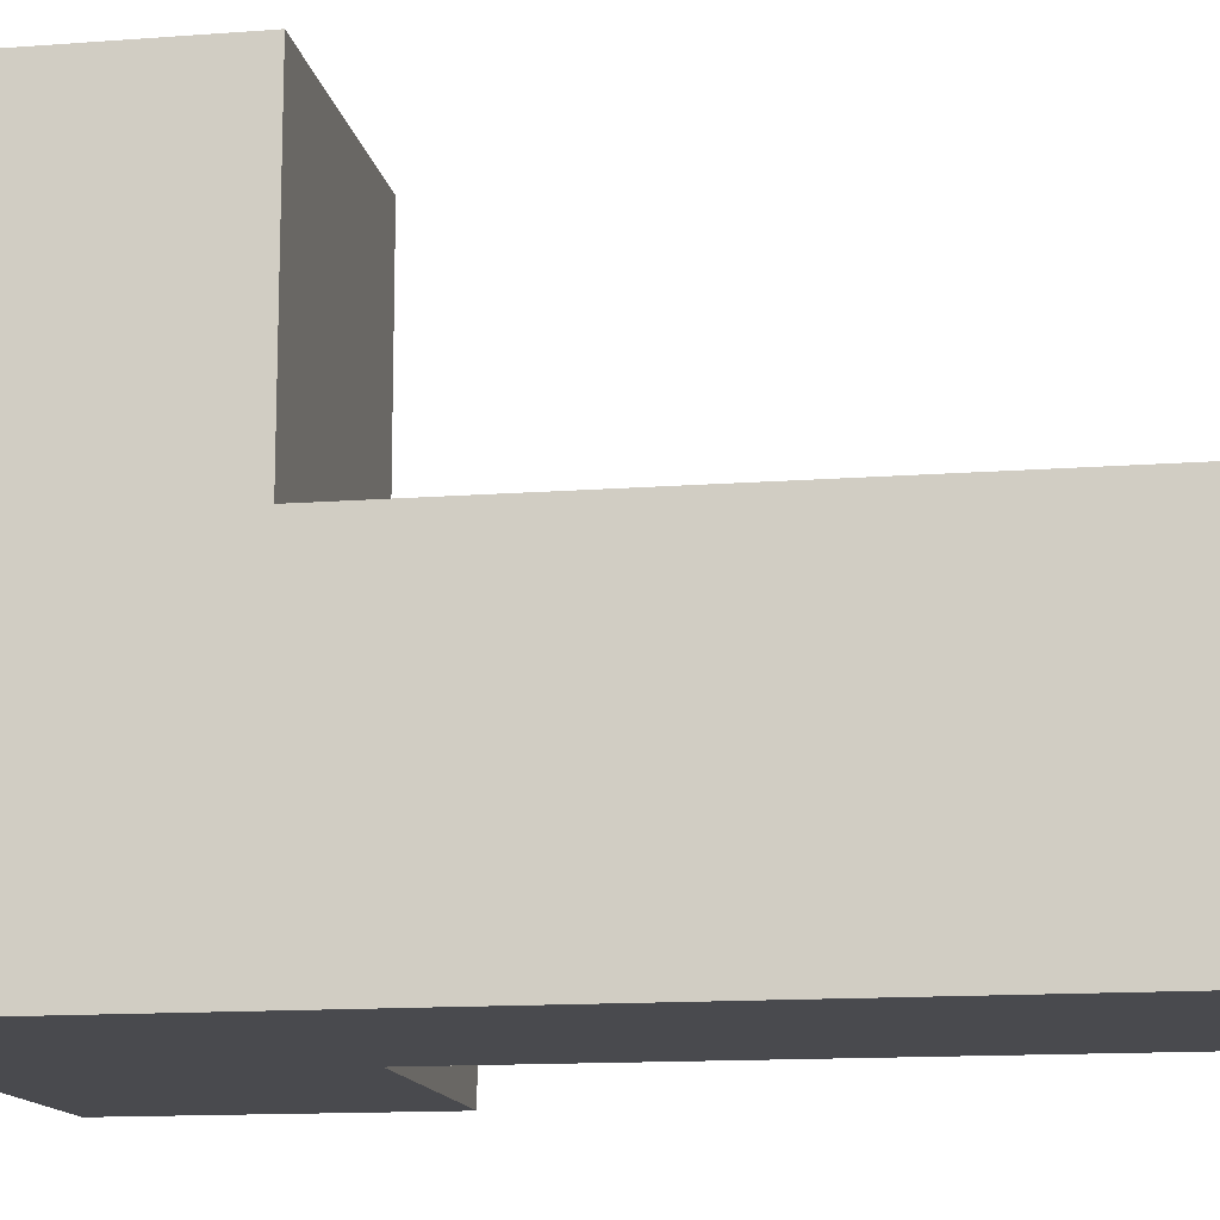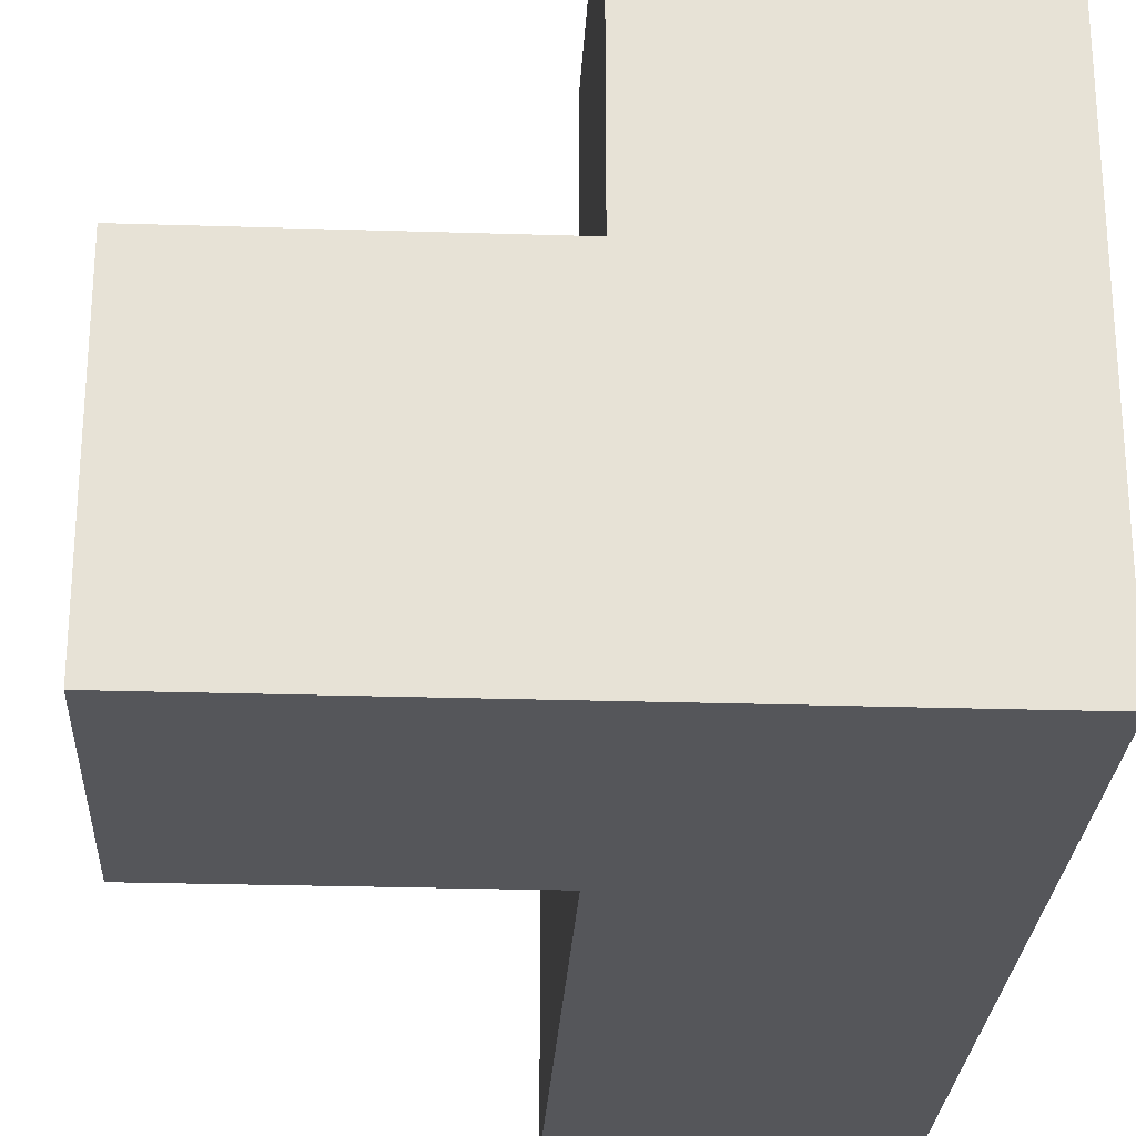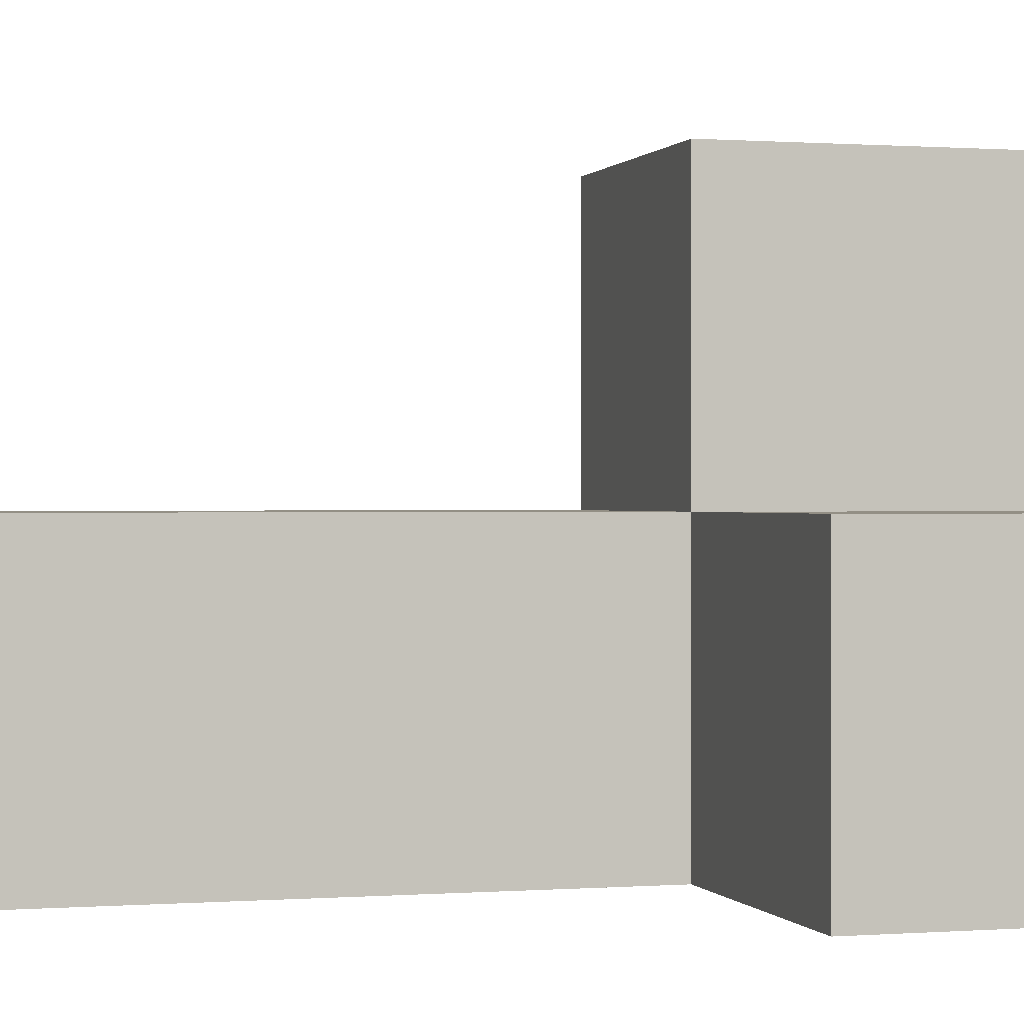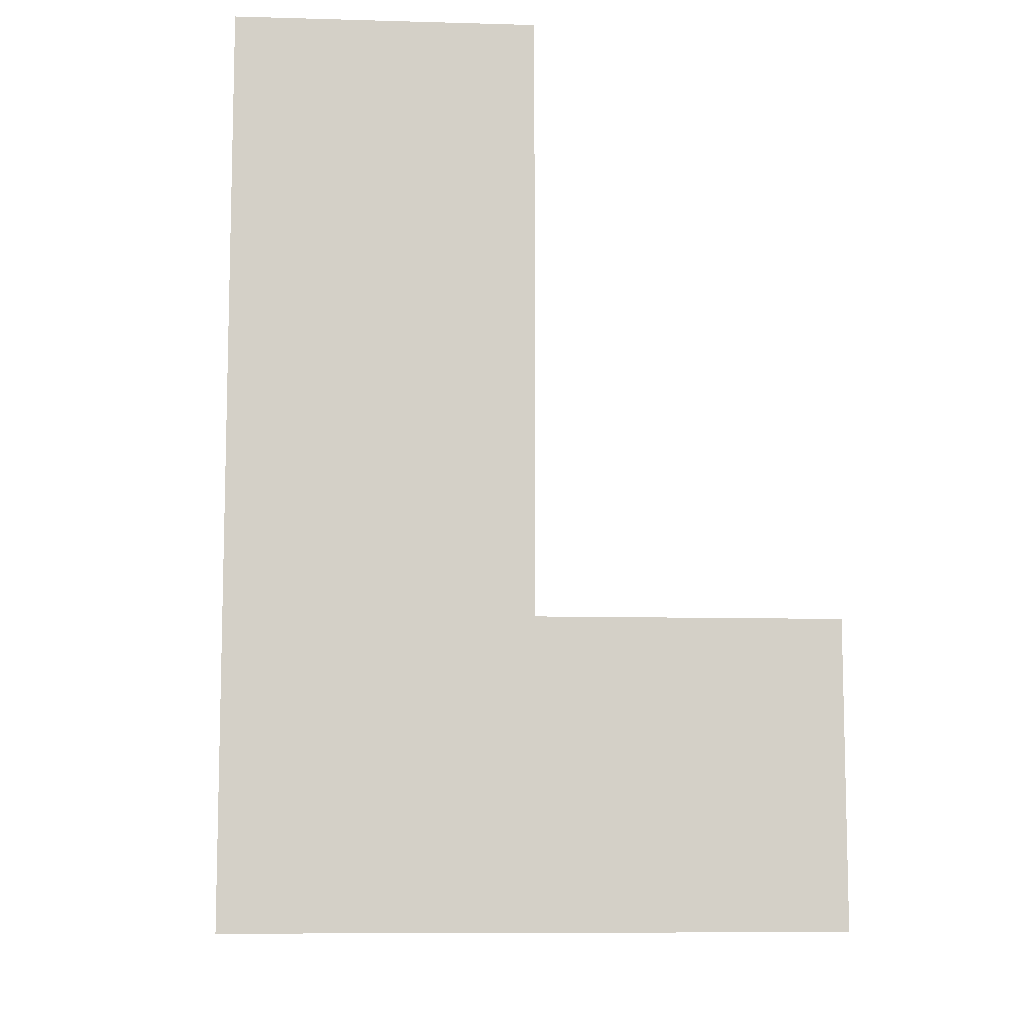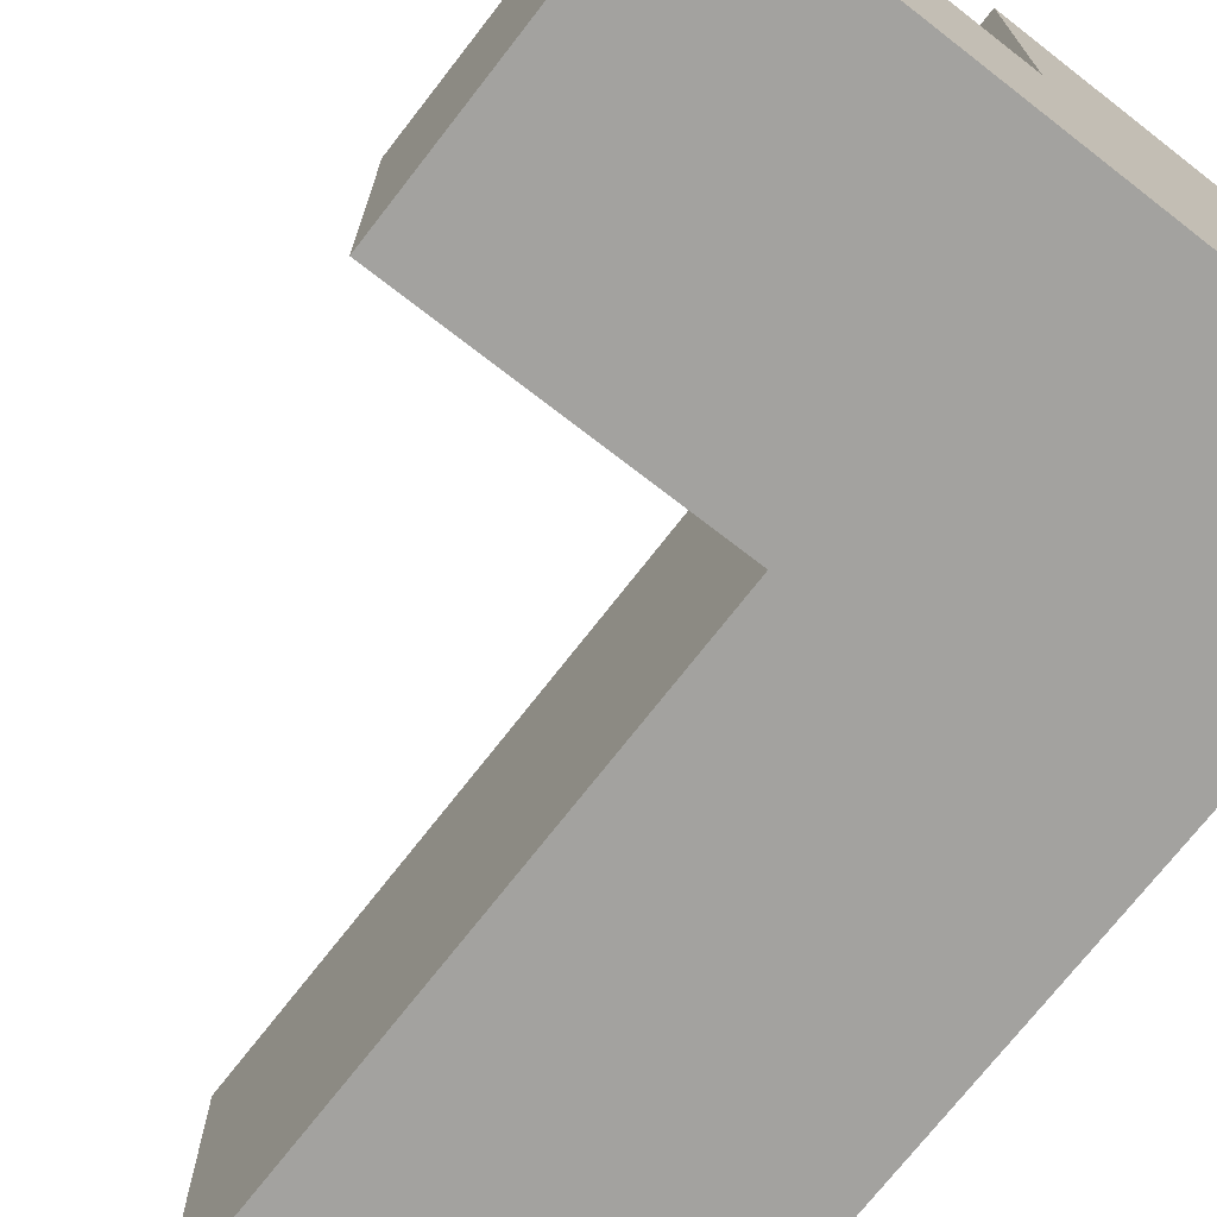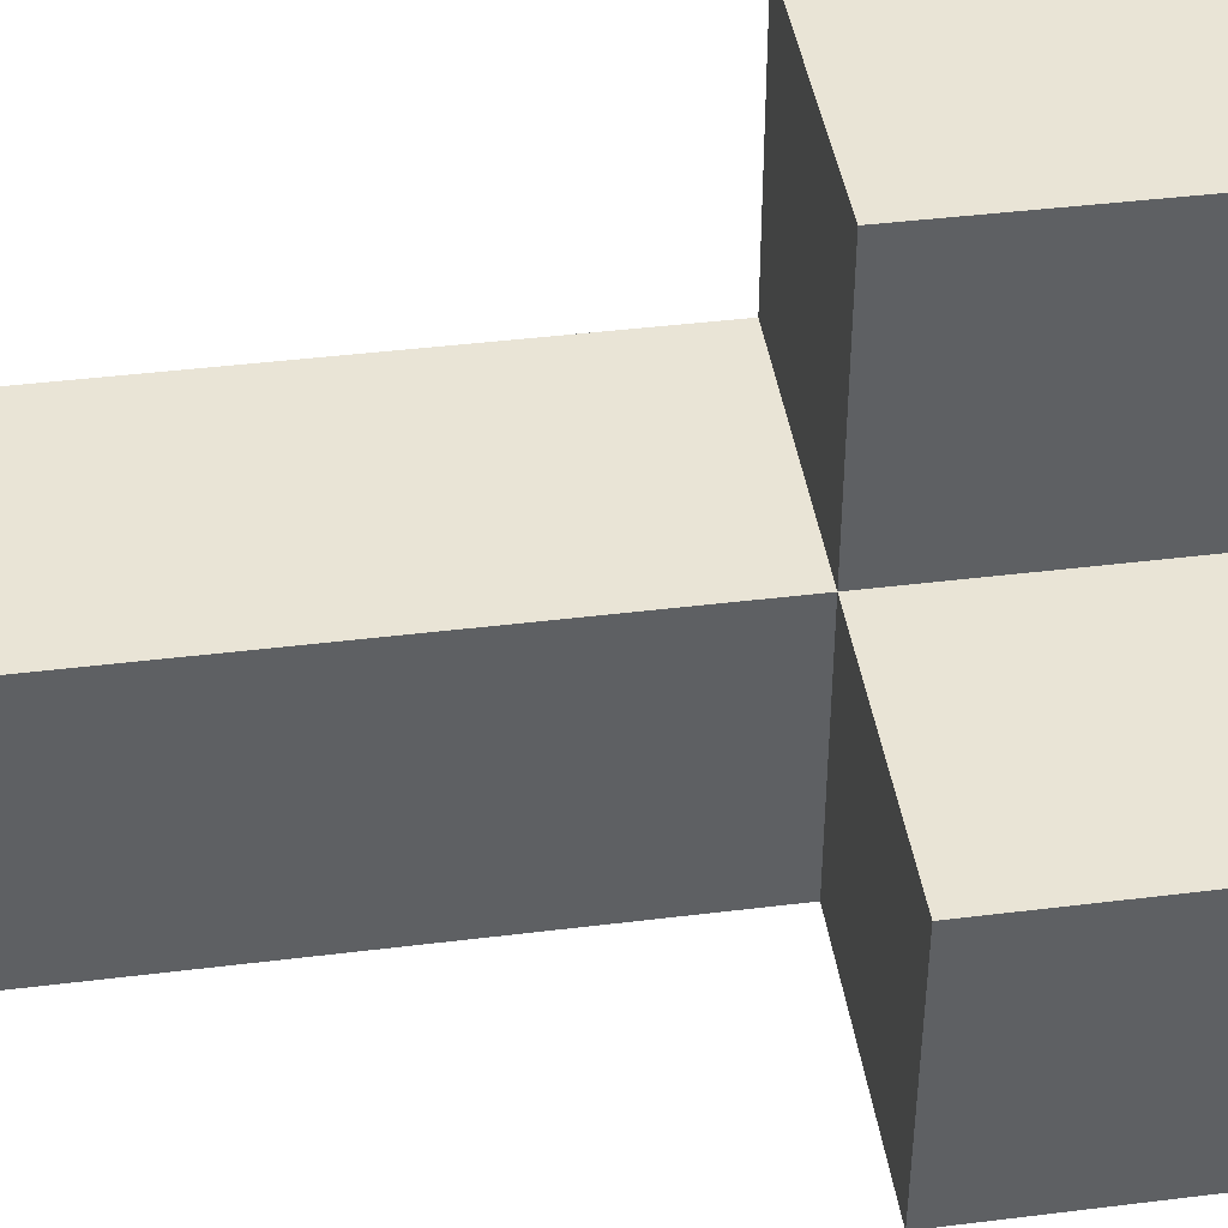
<metadata>
{"format":"obj","ext":"obj","renderer":"f3d","projection":"perspective","resolution":1024,"background":"white","views":[{"elev":-13.4,"azim":99.7,"up":"+Z"},{"elev":-25.9,"azim":-2.9,"up":"+Z"},{"elev":0.3,"azim":-105.9,"up":"+Z"},{"elev":-9.1,"azim":175.7,"up":"+Y"},{"elev":-72.4,"azim":-37.8,"up":"+Z"},{"elev":42.4,"azim":-98.4,"up":"+Z"}]}
</metadata>
<code>
v 2.002 0.01167 2.007
v 2.002 1.992 2.007
v 2.002 1.002 2.997
v 2.992 1.002 2.007
v 2.992 2.982 2.007
v 2.002 2.982 2.997
v 2.992 0.01167 2.997
v 1.012 1.002 2.997
v 2.002 1.002 2.007
v 2.002 0.01167 3.987
v 2.992 1.002 3.987
v 2.992 1.992 2.997
v 2.002 2.982 2.007
v 1.012 1.002 2.007
v 2.992 0.01167 2.007
v 1.012 0.01167 2.997
v 2.002 0.01167 2.997
v 2.002 1.002 3.987
v 2.002 1.992 2.997
v 2.992 1.002 2.997
v 2.992 1.992 2.007
v 2.992 2.982 2.997
v 1.012 0.01167 2.007
v 2.992 0.01167 3.987
f 21 2 5
f 13 5 2
f 19 12 6
f 22 6 12
f 5 13 22
f 6 22 13
f 13 2 6
f 19 6 2
f 21 5 12
f 22 12 5
f 4 9 21
f 2 21 9
f 3 20 19
f 12 19 20
f 2 9 19
f 3 19 9
f 4 21 20
f 12 20 21
f 15 1 4
f 9 4 1
f 1 15 17
f 7 17 15
f 15 4 7
f 20 7 4
f 1 23 9
f 14 9 23
f 16 17 8
f 3 8 17
f 23 1 16
f 17 16 1
f 9 14 3
f 8 3 14
f 14 23 8
f 16 8 23
f 10 24 18
f 11 18 24
f 17 7 10
f 24 10 7
f 20 3 11
f 18 11 3
f 3 17 18
f 10 18 17
f 7 20 24
f 11 24 20

</code>
